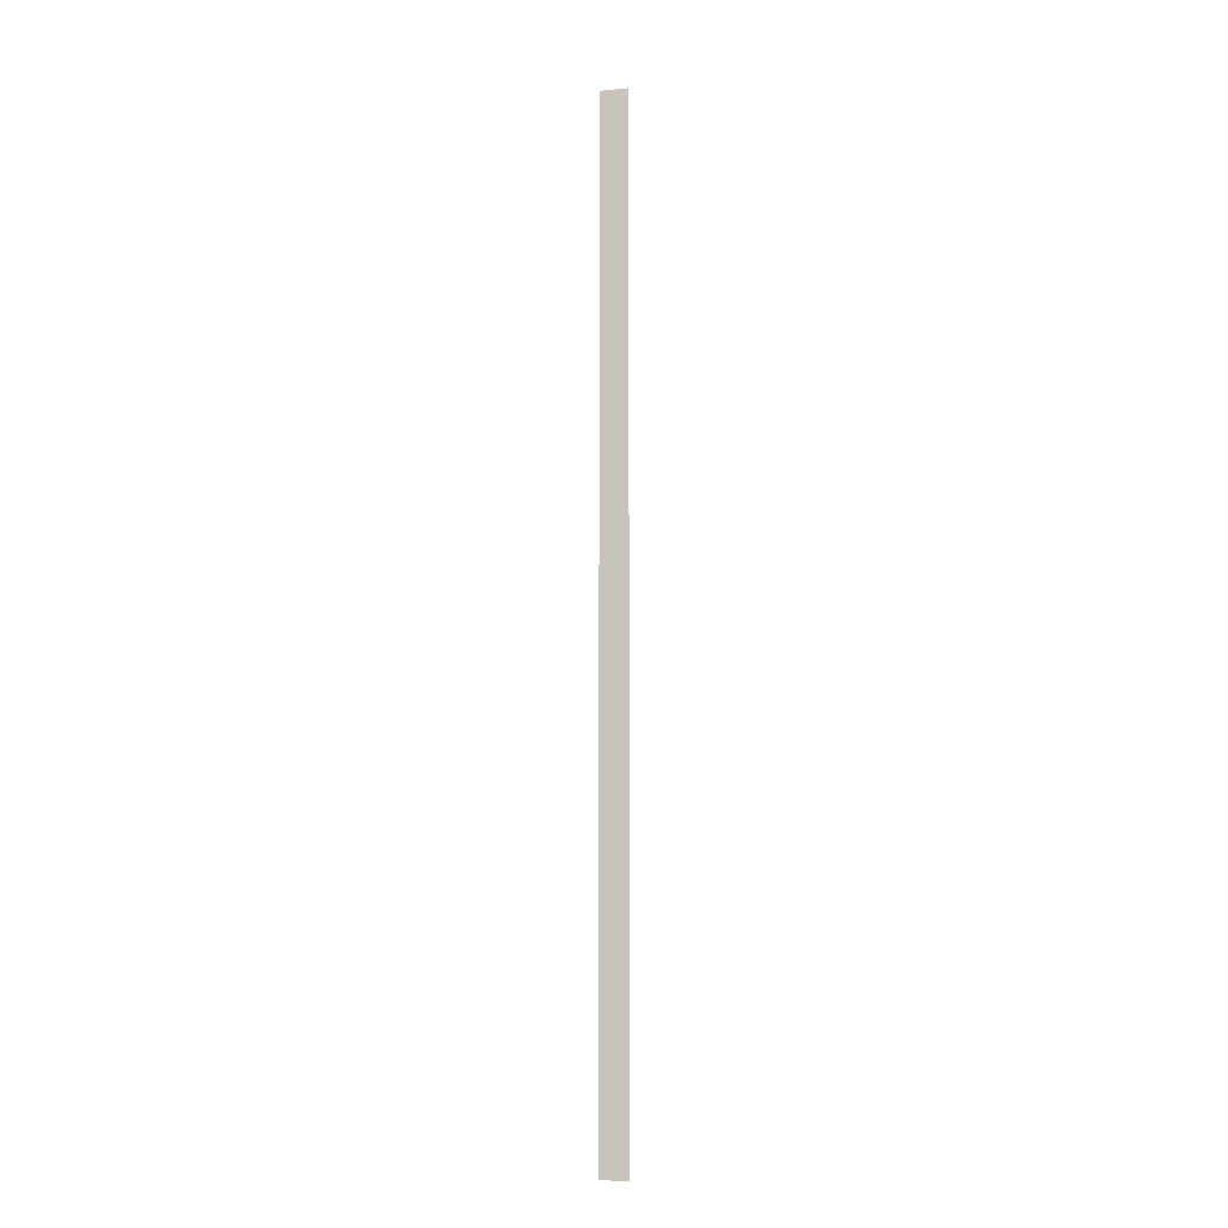
<metadata>
{"format":"obj","ext":"obj","renderer":"f3d","projection":"perspective","resolution":1024,"background":"white","views":[{"elev":-8.6,"azim":14.1,"up":"+Z"}]}
</metadata>
<code>
o 19261
v 2168 1862 13.99
v 2168 1862 13.99
v 2168 1862 14.34
v 2168 1862 13.99
v 2168 1862 14.34
v 2168 1862 13.99
v 2168 1862 13.99
v 2168 1862 14.34
v 2168 1862 13.99
v 2168 1862 14.34
f 1 2 3
f 3 4 5
f 6 7 8
f 8 9 10

</code>
